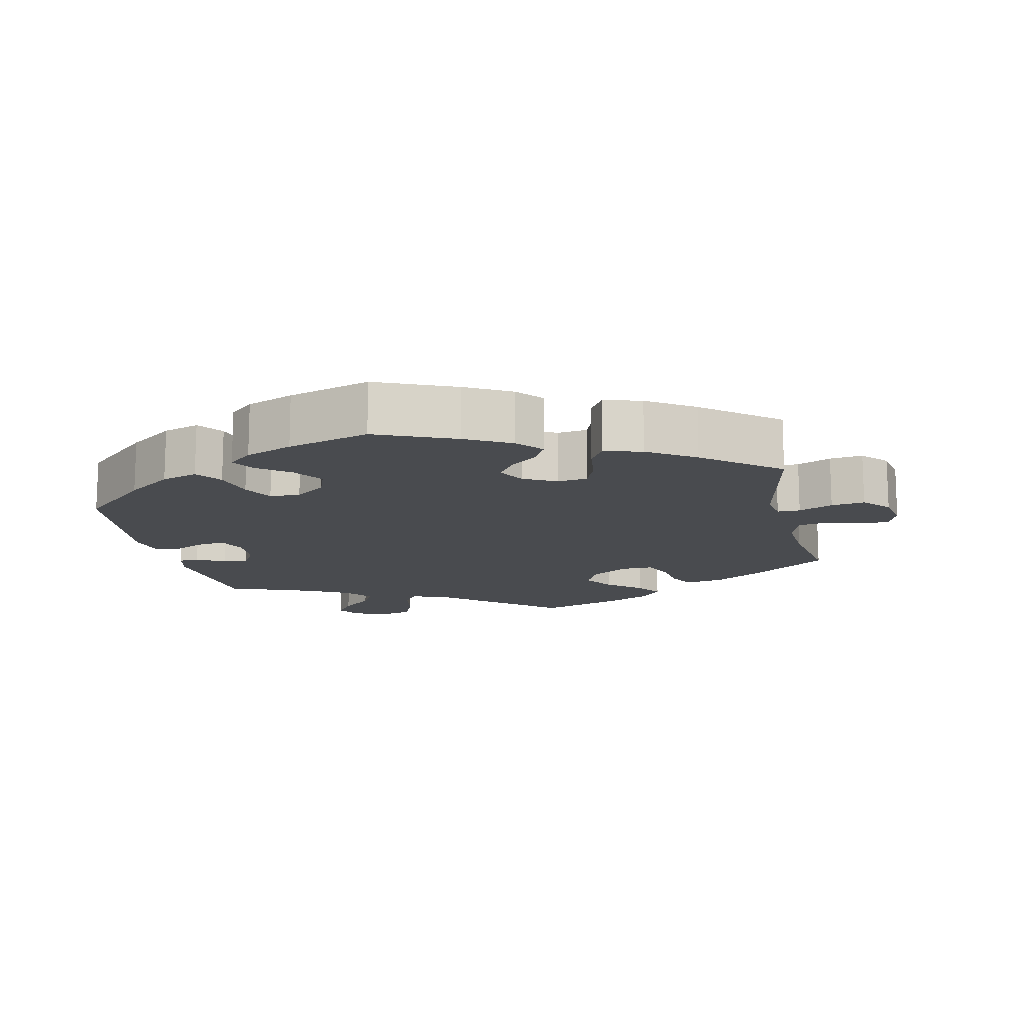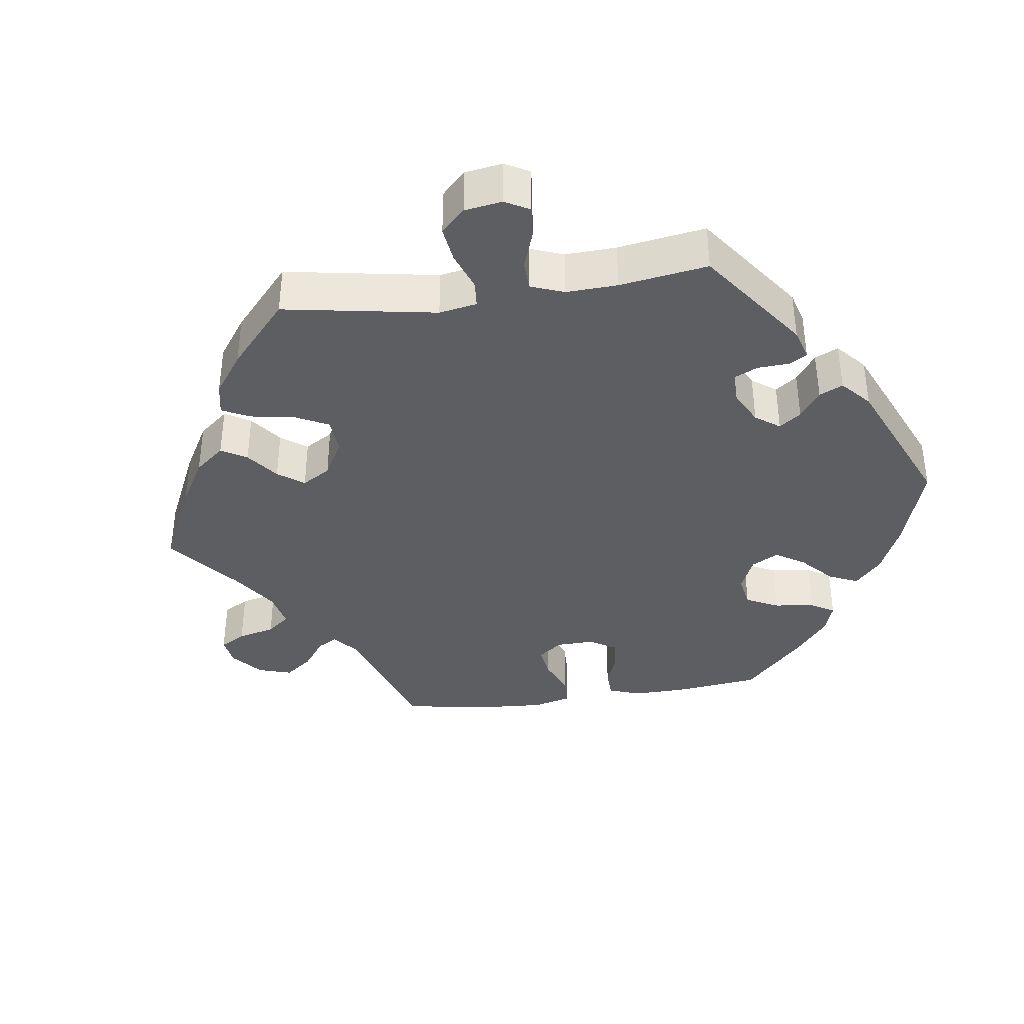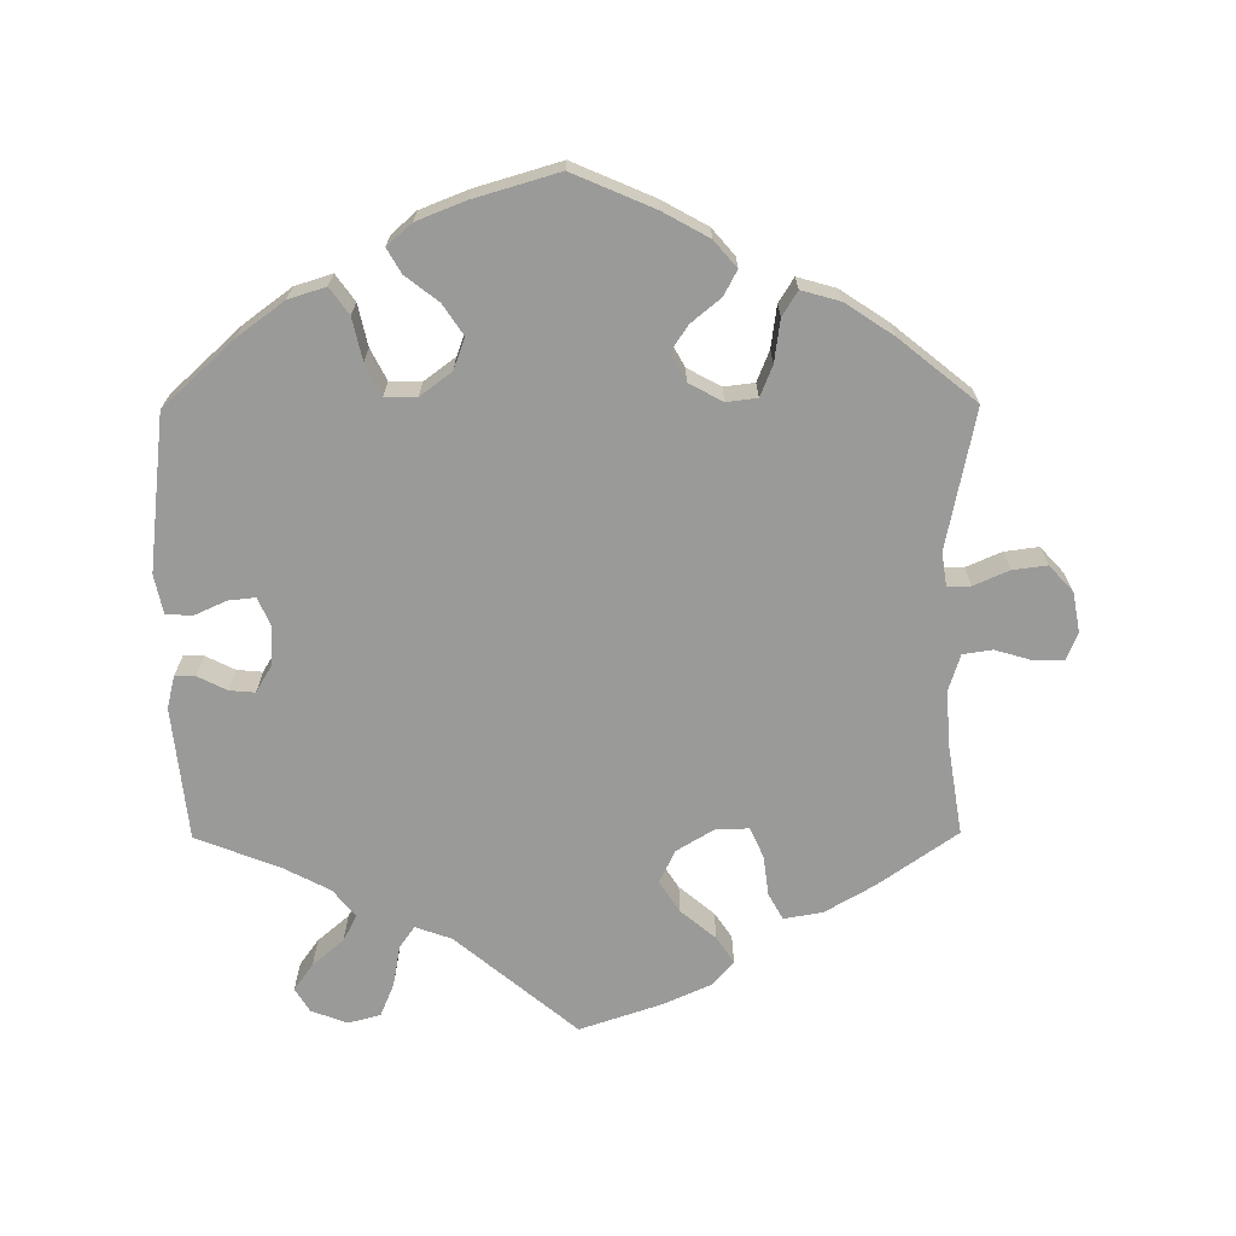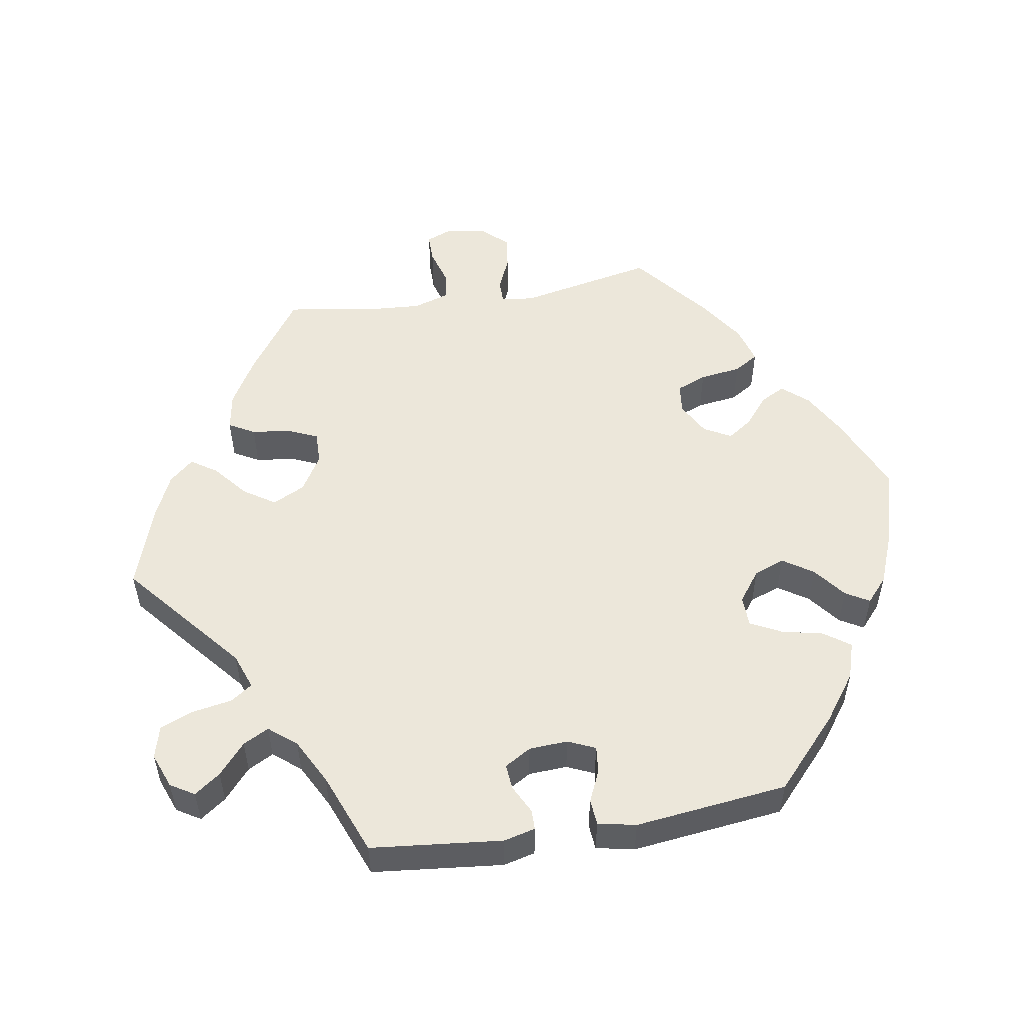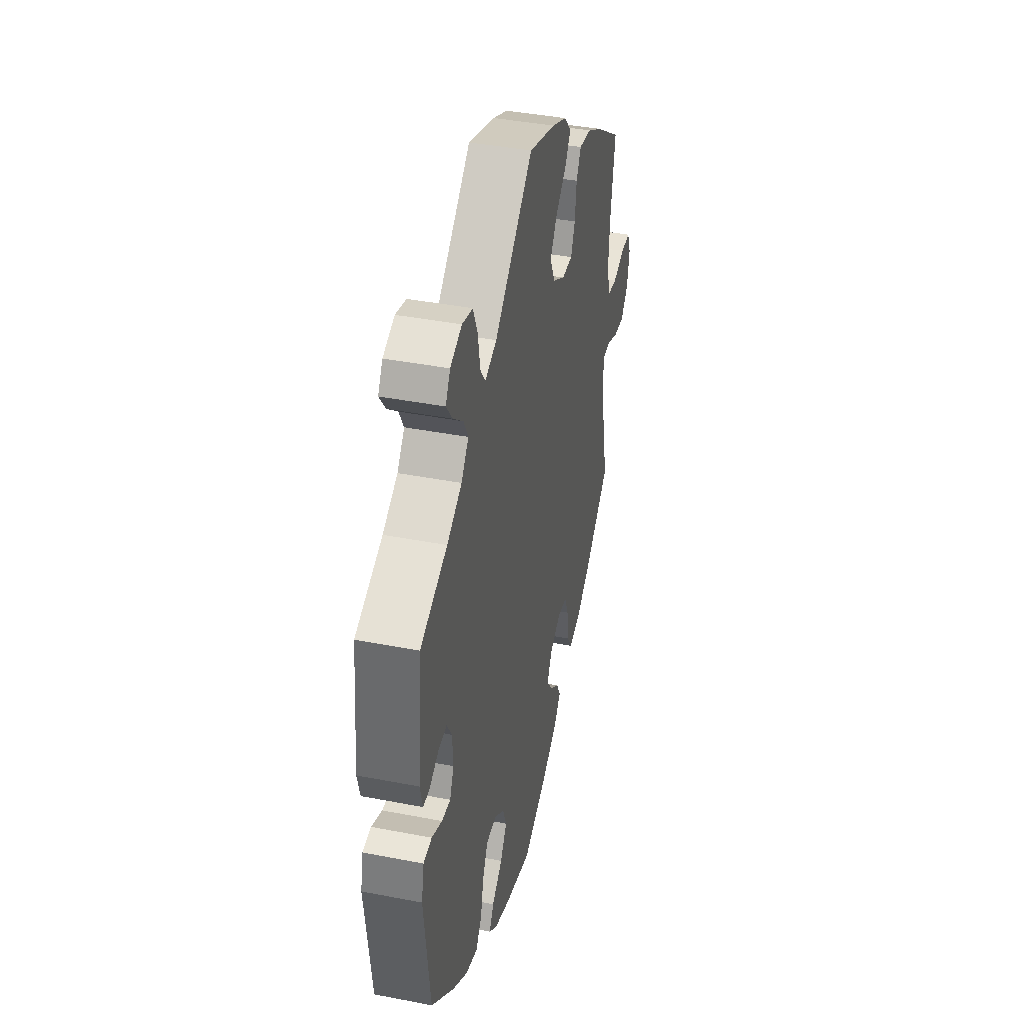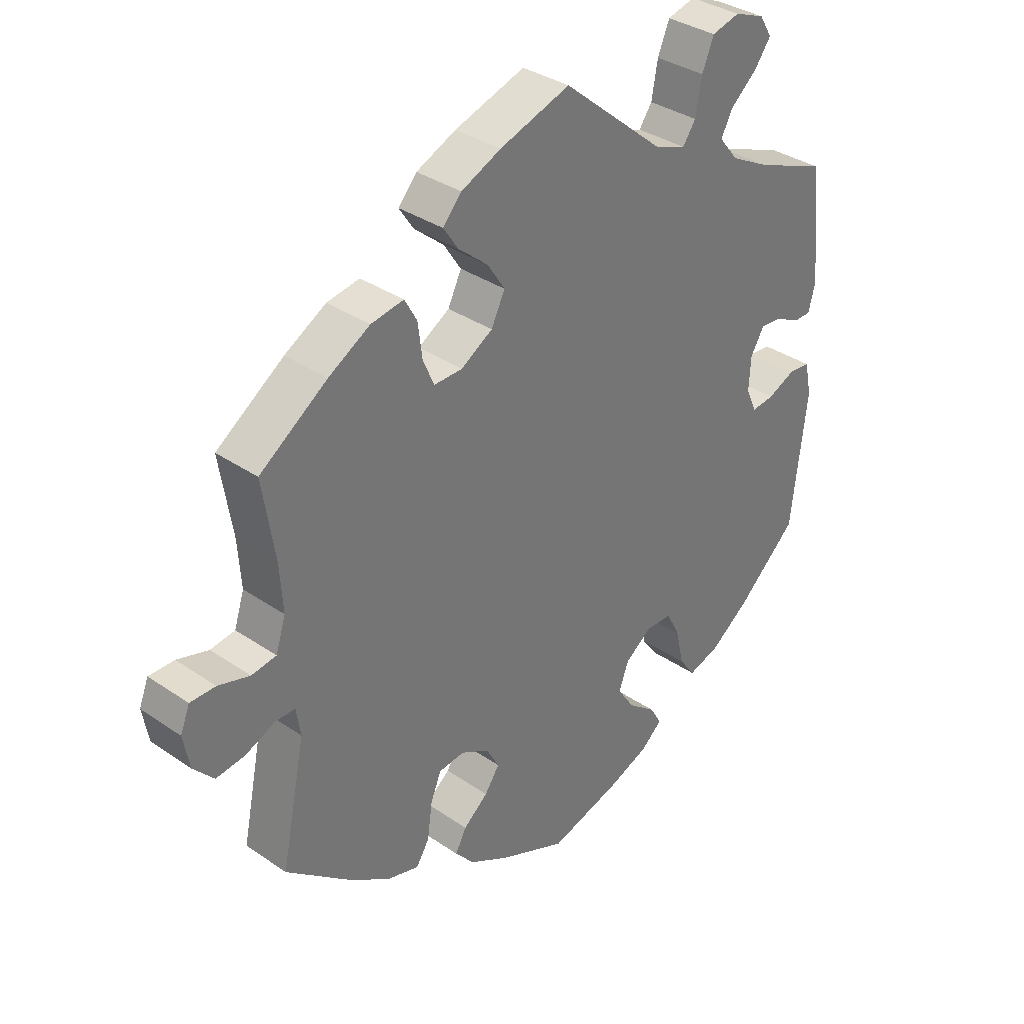
<metadata>
{"format":"obj","ext":"obj","renderer":"f3d","projection":"perspective","resolution":1024,"background":"white","views":[{"elev":-14.0,"azim":-167.2,"up":"+Y"},{"elev":-37.7,"azim":38.2,"up":"+Y"},{"elev":-69.2,"azim":-179.6,"up":"+Y"},{"elev":52.7,"azim":80.6,"up":"+Y"},{"elev":40.9,"azim":103.3,"up":"+Z"},{"elev":34.7,"azim":-47.4,"up":"+Z"}]}
</metadata>
<code>
v -0.462 0.07 -0.098
v -0.469 0.07 -0.053
v -0.501 0.07 -0.053
v -0.549 0.07 -0.074
v -0.596 0.07 -0.08
v -0.629 0.07 -0.044
v -0.639 0.07 0.01
v -0.624 0.07 0.048
v -0.583 0.07 0.048
v -0.532 0.07 0.033
v -0.492 0.07 0.039
v -0.476 0.07 0.089
v -0.481 0.07 0.164
v -0.501 0.07 0.289
v -0.392 0.07 0.365
v -0.325 0.07 0.404
v -0.272 0.07 0.413
v -0.252 0.07 0.377
v -0.245 0.07 0.322
v -0.227 0.07 0.281
v -0.181 0.07 0.282
v -0.13 0.07 0.313
v -0.108 0.07 0.358
v -0.136 0.07 0.401
v -0.184 0.07 0.441
v -0.208 0.07 0.477
v -0.178 0.07 0.511
v -0.114 0.07 0.54
v 0 0.07 0.578
v 0.165 0.07 0.44
v 0.215 0.07 0.422
v 0.236 0.07 0.452
v 0.246 0.07 0.508
v 0.265 0.07 0.554
v 0.31 0.07 0.566
v 0.359 0.07 0.547
v 0.379 0.07 0.514
v 0.353 0.07 0.478
v 0.31 0.07 0.441
v 0.291 0.07 0.405
v 0.322 0.07 0.367
v 0.385 0.07 0.334
v 0.5 0.07 0.289
v 0.519 0.07 0.106
v 0.508 0.07 0.062
v 0.48 0.07 0.062
v 0.44 0.07 0.082
v 0.405 0.07 0.085
v 0.383 0.07 0.048
v 0.38 0.07 -0.006
v 0.397 0.07 -0.044
v 0.434 0.07 -0.04
v 0.478 0.07 -0.02
v 0.514 0.07 -0.023
v 0.525 0.07 -0.076
v 0.5 0.07 -0.289
v 0.403 0.07 -0.378
v 0.339 0.07 -0.425
v 0.288 0.07 -0.441
v 0.262 0.07 -0.405
v 0.249 0.07 -0.347
v 0.227 0.07 -0.304
v 0.184 0.07 -0.303
v 0.141 0.07 -0.335
v 0.125 0.07 -0.378
v 0.153 0.07 -0.42
v 0.198 0.07 -0.455
v 0.217 0.07 -0.488
v 0.183 0.07 -0.518
v 0.117 0.07 -0.544
v 0.001 0.07 -0.578
v -0.11 0.07 -0.53
v -0.173 0.07 -0.495
v -0.204 0.07 -0.459
v -0.186 0.07 -0.425
v -0.146 0.07 -0.392
v -0.122 0.07 -0.357
v -0.143 0.07 -0.319
v -0.189 0.07 -0.294
v -0.231 0.07 -0.299
v -0.248 0.07 -0.341
v -0.256 0.07 -0.399
v -0.277 0.07 -0.433
v -0.33 0.07 -0.418
v -0.396 0.07 -0.374
v -0.501 0.07 -0.289
v -0.462 0 -0.098
v -0.469 0 -0.053
v -0.501 0 -0.053
v -0.549 0 -0.074
v -0.596 0 -0.08
v -0.629 0 -0.044
v -0.639 0 0.01
v -0.624 0 0.048
v -0.583 0 0.048
v -0.532 0 0.033
v -0.492 0 0.039
v -0.476 0 0.089
v -0.481 0 0.164
v -0.501 0 0.289
v -0.392 0 0.365
v -0.325 0 0.404
v -0.272 0 0.413
v -0.252 0 0.377
v -0.245 0 0.322
v -0.227 0 0.281
v -0.181 0 0.282
v -0.13 0 0.313
v -0.108 0 0.358
v -0.136 0 0.401
v -0.184 0 0.441
v -0.208 0 0.477
v -0.178 0 0.511
v -0.114 0 0.54
v 0 0 0.578
v 0.165 0 0.44
v 0.215 0 0.422
v 0.236 0 0.452
v 0.246 0 0.508
v 0.265 0 0.554
v 0.31 0 0.566
v 0.359 0 0.547
v 0.379 0 0.514
v 0.353 0 0.478
v 0.31 0 0.441
v 0.291 0 0.405
v 0.322 0 0.367
v 0.385 0 0.334
v 0.5 0 0.289
v 0.519 0 0.106
v 0.508 0 0.062
v 0.48 0 0.062
v 0.44 0 0.082
v 0.405 0 0.085
v 0.383 0 0.048
v 0.38 0 -0.006
v 0.397 0 -0.044
v 0.434 0 -0.04
v 0.478 0 -0.02
v 0.514 0 -0.023
v 0.525 0 -0.076
v 0.5 0 -0.289
v 0.403 0 -0.378
v 0.339 0 -0.425
v 0.288 0 -0.441
v 0.262 0 -0.405
v 0.249 0 -0.347
v 0.227 0 -0.304
v 0.184 0 -0.303
v 0.141 0 -0.335
v 0.125 0 -0.378
v 0.153 0 -0.42
v 0.198 0 -0.455
v 0.217 0 -0.488
v 0.183 0 -0.518
v 0.117 0 -0.544
v 0.001 0 -0.578
v -0.11 0 -0.53
v -0.173 0 -0.495
v -0.204 0 -0.459
v -0.186 0 -0.425
v -0.146 0 -0.392
v -0.122 0 -0.357
v -0.143 0 -0.319
v -0.189 0 -0.294
v -0.231 0 -0.299
v -0.248 0 -0.341
v -0.256 0 -0.399
v -0.277 0 -0.433
v -0.33 0 -0.418
v -0.396 0 -0.374
v -0.501 0 -0.289
f 85 86 1
f 84 85 1 2
f 81 82 83 84
f 80 81 84 2
f 79 80 2
f 78 79 2
f 73 74 75 76
f 73 76 77
f 72 73 77
f 71 72 77
f 70 71 77 78
f 66 67 68 69
f 65 66 69 70
f 58 59 60 61
f 58 61 62
f 57 58 62
f 56 57 62
f 55 56 62 63
f 52 53 54 55
f 51 52 55 63
f 44 45 46 47
f 42 43 44 47
f 41 42 47 48
f 40 41 48 49
f 36 37 38 39
f 36 39 40
f 35 36 40
f 32 33 34 35
f 32 35 40
f 31 32 40 49
f 27 28 29 30
f 24 25 26 27
f 23 24 27 30
f 22 23 30 31
f 16 17 18 19
f 16 19 20
f 13 14 15 16
f 12 13 16 20
f 11 12 20 21
f 7 8 9 10
f 7 10 11
f 6 7 11
f 3 4 5 6
f 2 3 6 11
f 78 2 11 21
f 65 70 78 21
f 50 51 63 64
f 31 49 50 64
f 31 64 65
f 21 22 31 65
f 87 172 171
f 88 87 171 170
f 170 169 168 167
f 88 170 167 166
f 88 166 165
f 88 165 164
f 162 161 160 159
f 163 162 159
f 163 159 158
f 163 158 157
f 164 163 157 156
f 155 154 153 152
f 156 155 152 151
f 147 146 145 144
f 148 147 144
f 148 144 143
f 148 143 142
f 149 148 142 141
f 141 140 139 138
f 149 141 138 137
f 133 132 131 130
f 133 130 129 128
f 134 133 128 127
f 135 134 127 126
f 125 124 123 122
f 126 125 122
f 126 122 121
f 121 120 119 118
f 126 121 118
f 135 126 118 117
f 116 115 114 113
f 113 112 111 110
f 116 113 110 109
f 117 116 109 108
f 105 104 103 102
f 106 105 102
f 102 101 100 99
f 106 102 99 98
f 107 106 98 97
f 96 95 94 93
f 97 96 93
f 97 93 92
f 92 91 90 89
f 97 92 89 88
f 107 97 88 164
f 107 164 156 151
f 150 149 137 136
f 150 136 135 117
f 151 150 117
f 151 117 108 107
f 1 87 88 2
f 2 88 89 3
f 3 89 90 4
f 4 90 91 5
f 5 91 92 6
f 6 92 93 7
f 7 93 94 8
f 8 94 95 9
f 9 95 96 10
f 10 96 97 11
f 11 97 98 12
f 12 98 99 13
f 13 99 100 14
f 14 100 101 15
f 15 101 102 16
f 16 102 103 17
f 17 103 104 18
f 18 104 105 19
f 19 105 106 20
f 20 106 107 21
f 21 107 108 22
f 22 108 109 23
f 23 109 110 24
f 24 110 111 25
f 25 111 112 26
f 26 112 113 27
f 27 113 114 28
f 28 114 115 29
f 29 115 116 30
f 30 116 117 31
f 31 117 118 32
f 32 118 119 33
f 33 119 120 34
f 34 120 121 35
f 35 121 122 36
f 36 122 123 37
f 37 123 124 38
f 38 124 125 39
f 39 125 126 40
f 40 126 127 41
f 41 127 128 42
f 42 128 129 43
f 43 129 130 44
f 44 130 131 45
f 45 131 132 46
f 46 132 133 47
f 47 133 134 48
f 48 134 135 49
f 49 135 136 50
f 50 136 137 51
f 51 137 138 52
f 52 138 139 53
f 53 139 140 54
f 54 140 141 55
f 55 141 142 56
f 56 142 143 57
f 57 143 144 58
f 58 144 145 59
f 59 145 146 60
f 60 146 147 61
f 61 147 148 62
f 62 148 149 63
f 63 149 150 64
f 64 150 151 65
f 65 151 152 66
f 66 152 153 67
f 67 153 154 68
f 68 154 155 69
f 69 155 156 70
f 70 156 157 71
f 71 157 158 72
f 72 158 159 73
f 73 159 160 74
f 74 160 161 75
f 75 161 162 76
f 76 162 163 77
f 77 163 164 78
f 78 164 165 79
f 79 165 166 80
f 80 166 167 81
f 81 167 168 82
f 82 168 169 83
f 83 169 170 84
f 84 170 171 85
f 85 171 172 86
f 86 172 87 1

</code>
